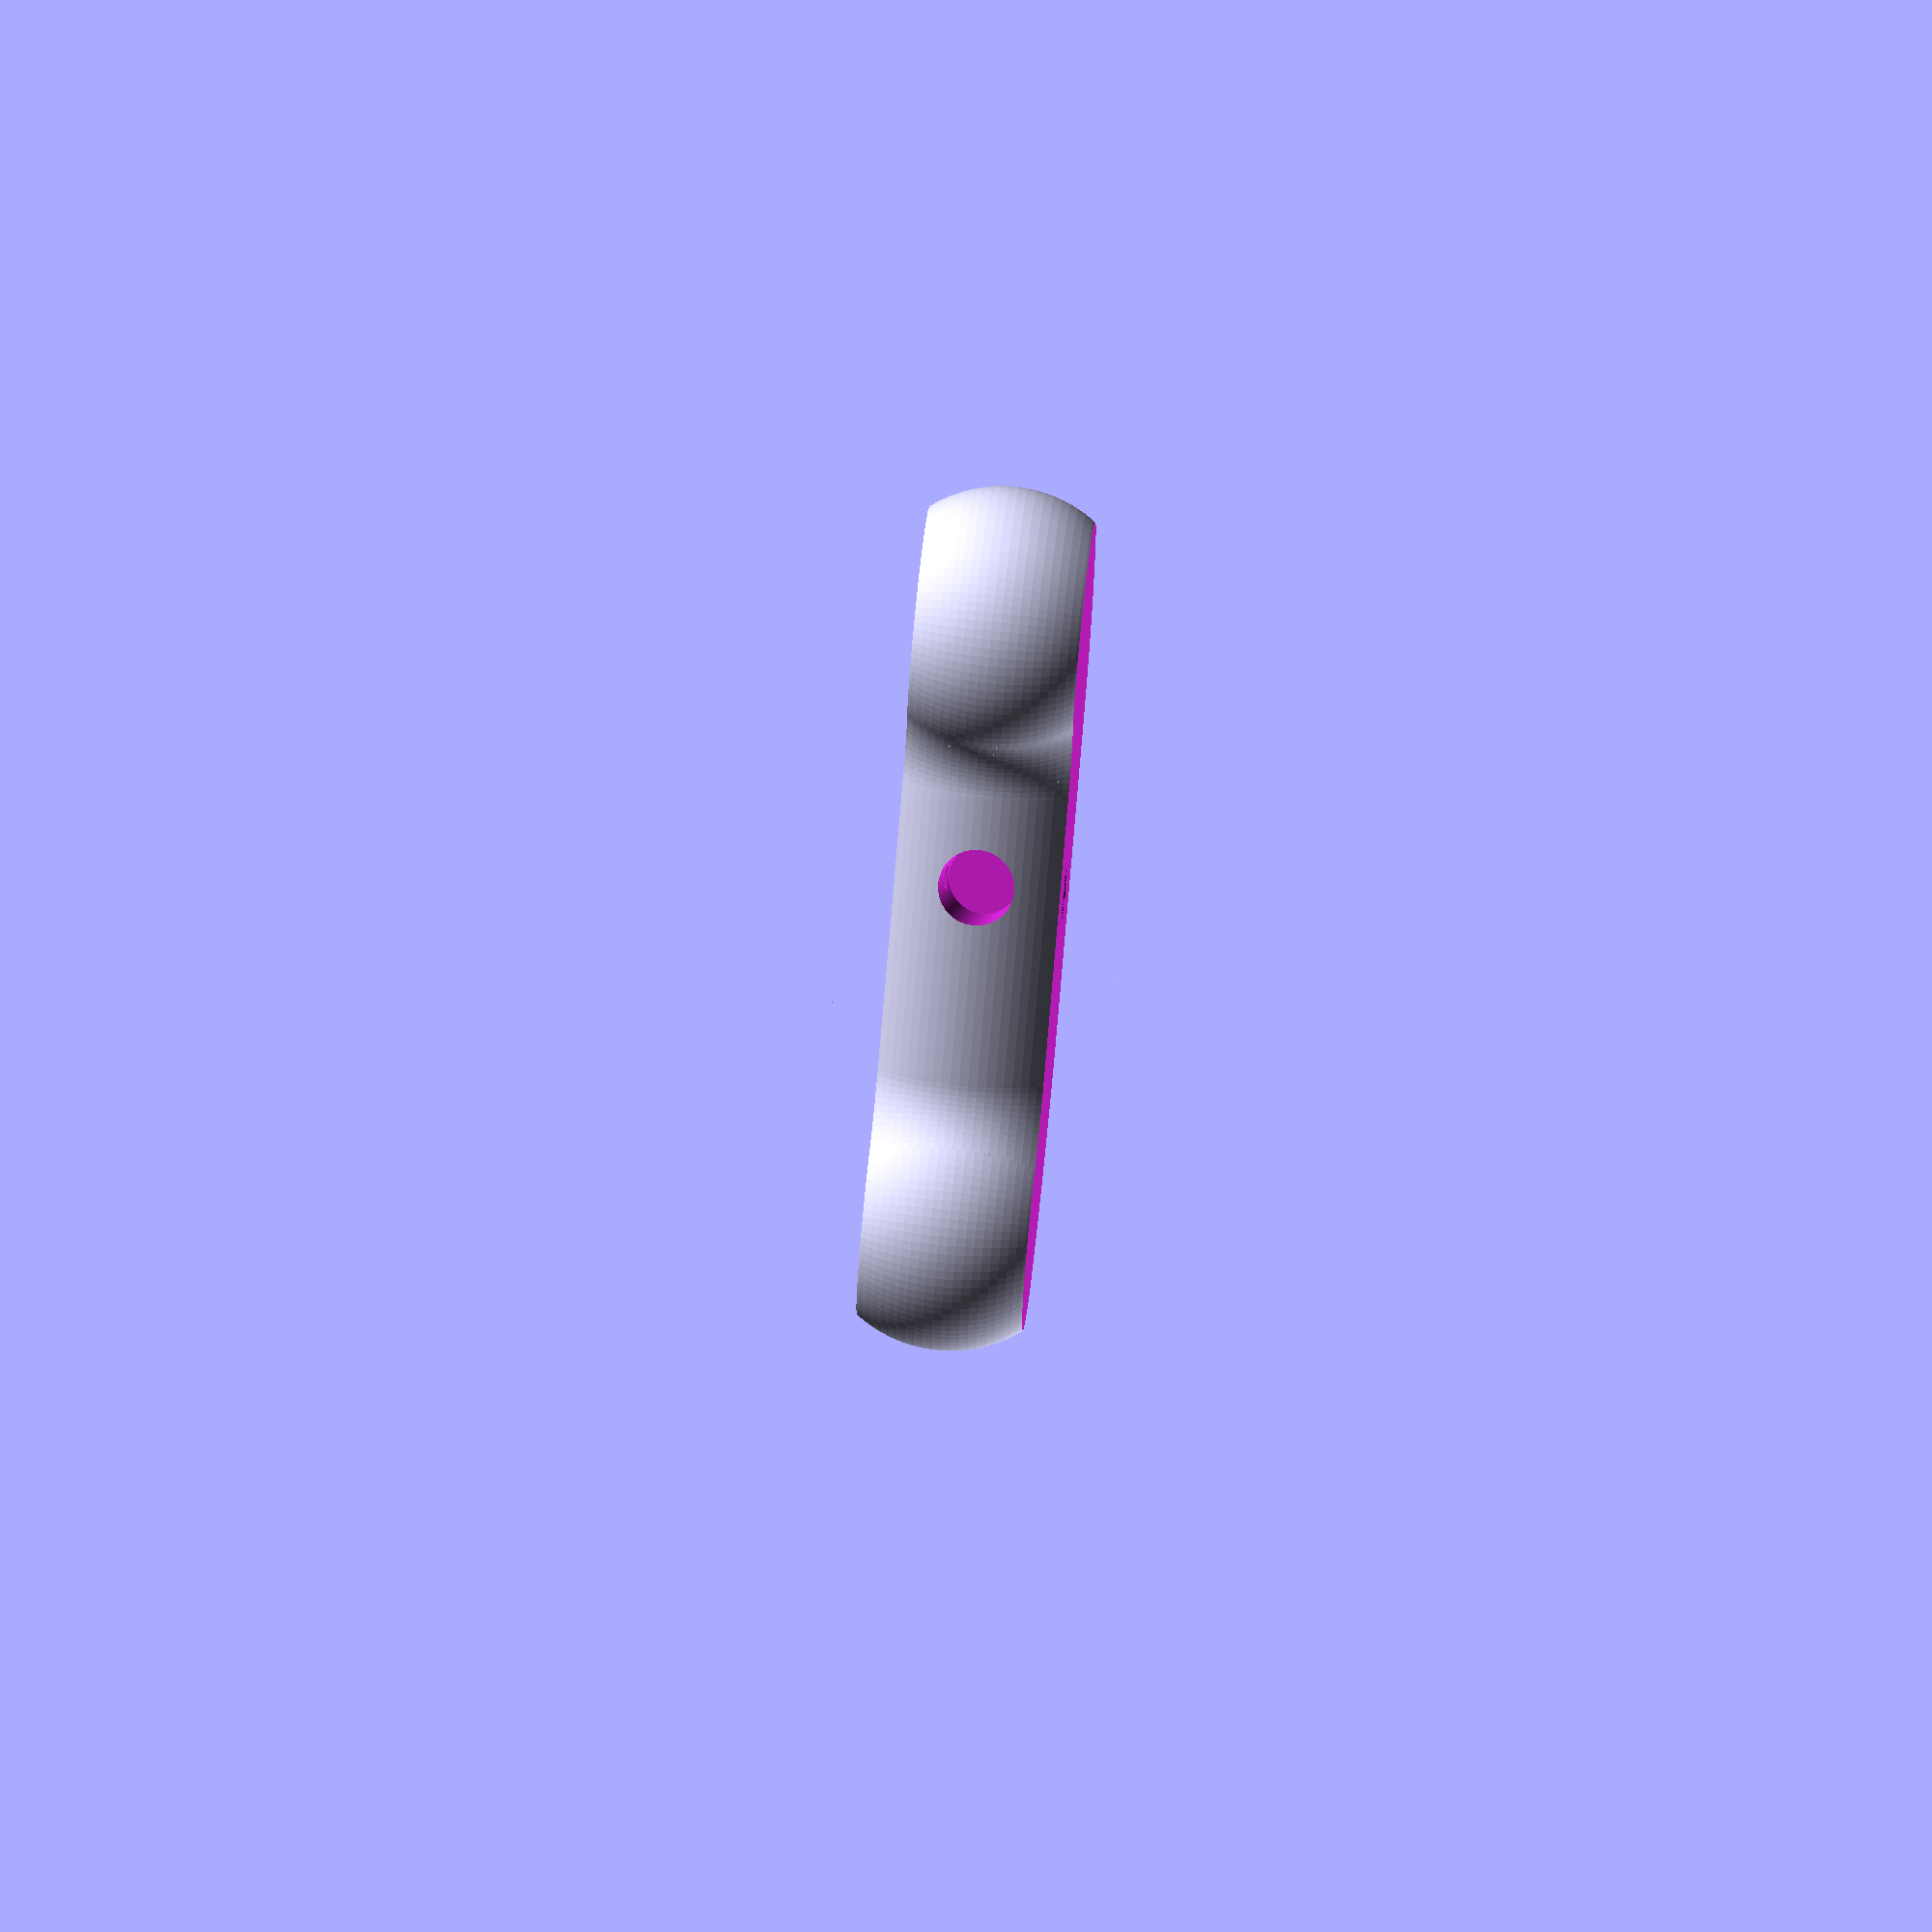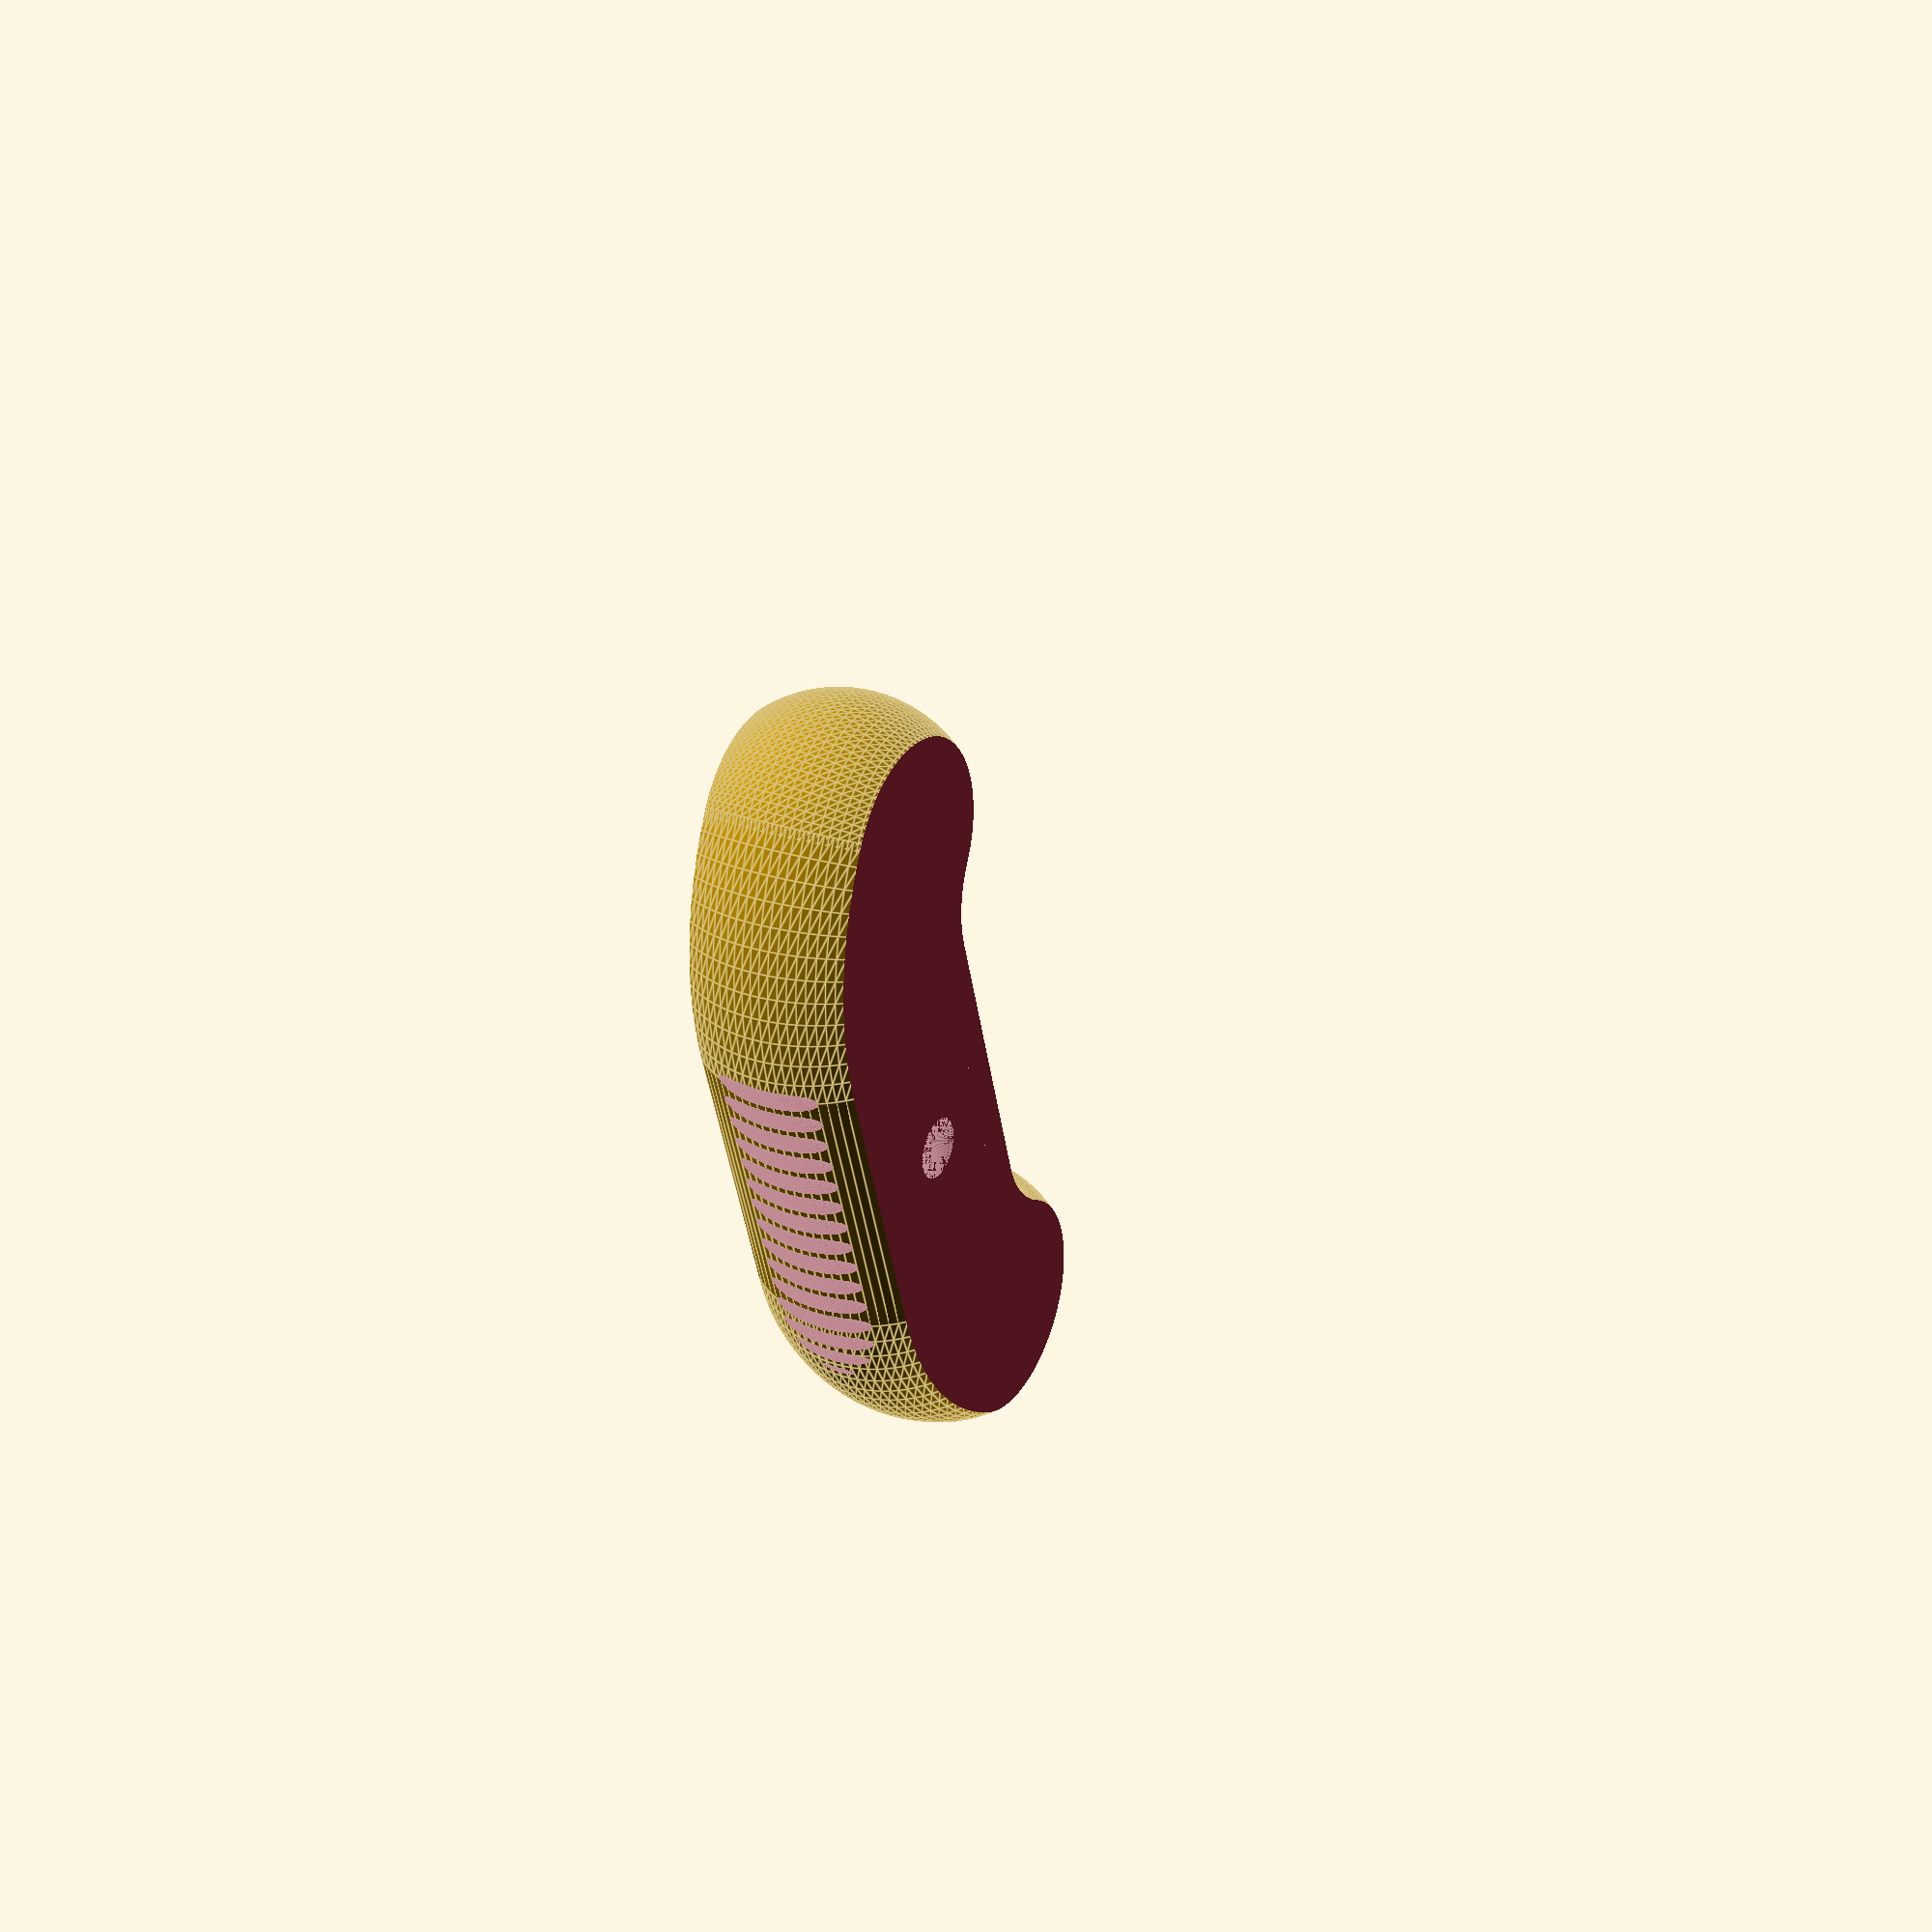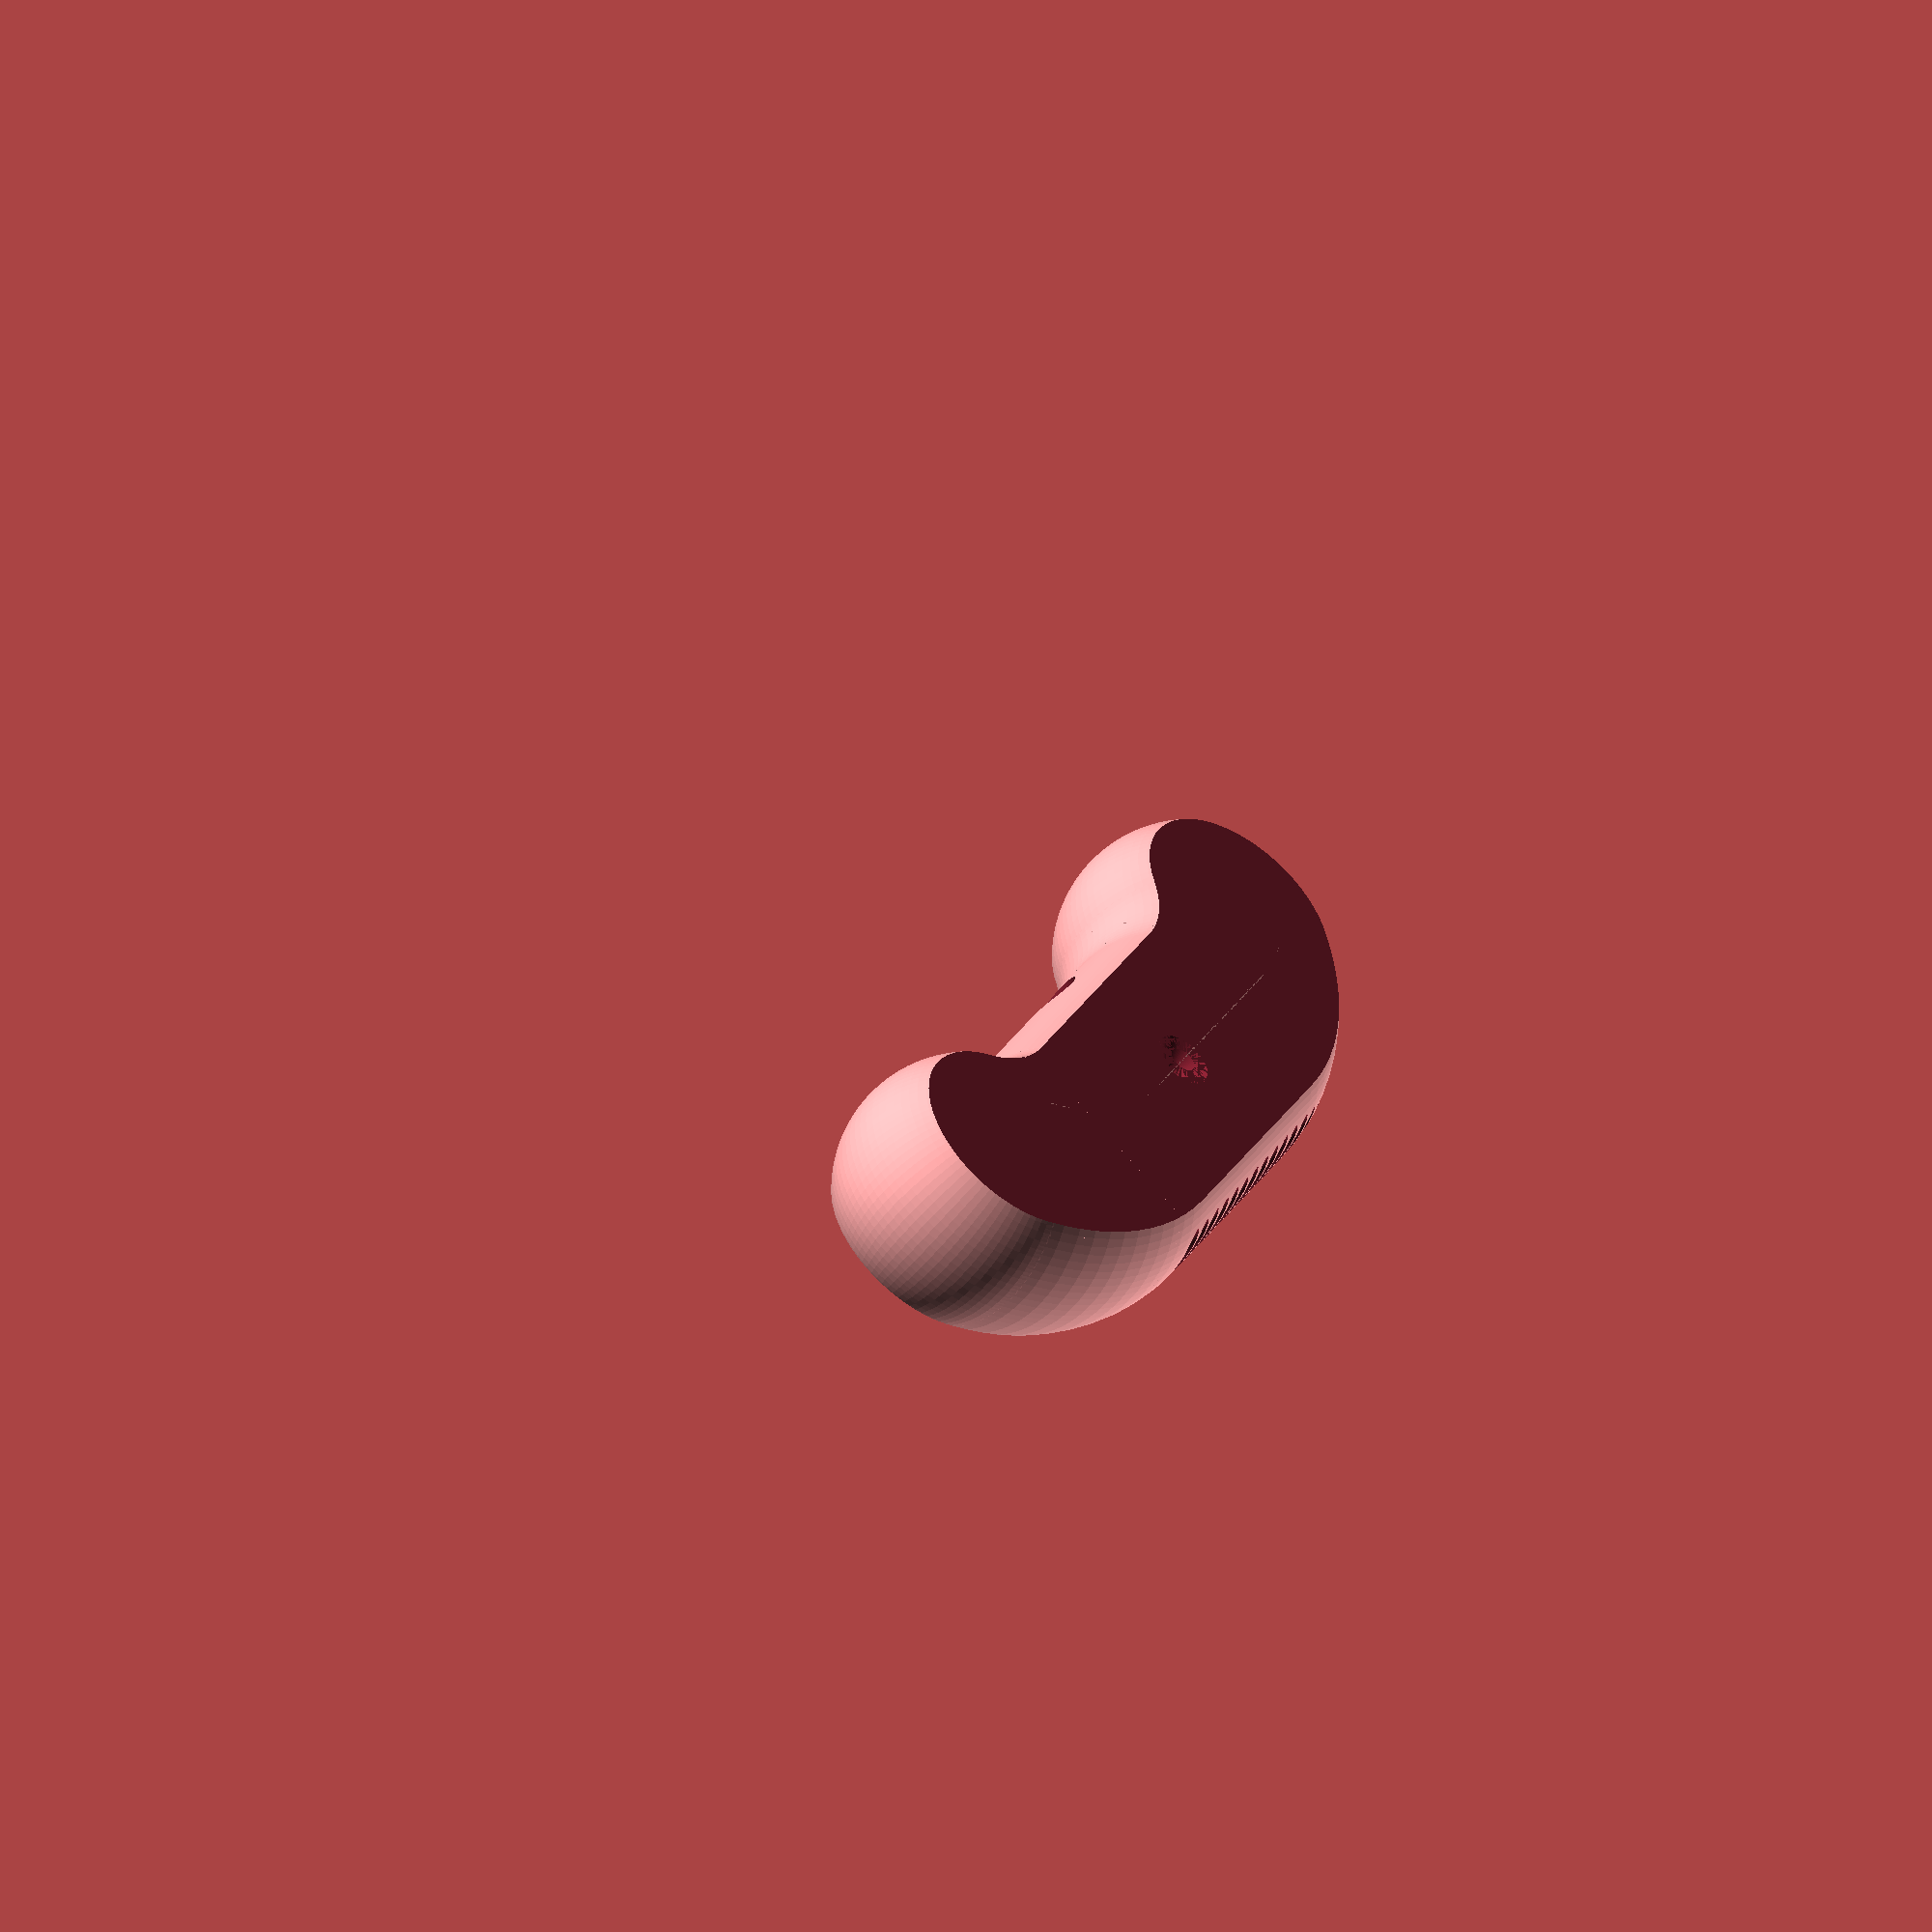
<openscad>
/*******************************************************************************
* Author: Tom Propst
* Title : Polo Mallet Head
* Rev   : A
*******************************************************************************/

$fn = 24*4;

radius = 25;
straightLength = 55;
bendRadius = 40;
bendAngle = 45;
poleDia = 13; // At the cut end
poleTaper = 0.6; // degrees
headAngle = 15;
poleDepth = 0.75; // percent depth of the head - 50% or less will miss the bolt
face = 15; // distance from centerline to face
boltDia = 5; // actual 5mm bolt is too tight with this set to 5 when using ABS
// The calculation below puts the pivot point of the head angle at the end of 
// the shaft. It would be better to put it at the center of the mass (making 
// boltY always zero.
boltY = (poleDepth*2*radius-radius) * tan(headAngle);
boltHeadDia = 11; 
nutWidth = 8.6; // polygons this small come out poorly in ABS
nutDepth = 4;
// Options:
traction = 1; // Add traction to the bottom = 1, no traction = 0

/*****
* The following 2 modules for creating an elbow came from:
* http://www.thingiverse.com/thing:34027/#instructions
*****/

// This module creates a pie slice that is later intersected with a toroid.
// The intersection defines the length of the elbow.
module pie_slice(radius, angle, step) {
  for(theta = [0:step:angle-step]) {
    rotate([0,0,0]) linear_extrude(height = radius*2, center=true)
      polygon( points = [[0,0],
               [radius * cos(theta+step) ,radius * sin(theta+step)],
               [radius*cos(theta),radius*sin(theta)]]
      );
  };
};

// This module creates the toroid and intersects it with a pie slice to 
// define the elbow length (in degrees).
// 'convexity' is a pretty obscure parameter as described at:
// http://en.wikibooks.org/wiki/OpenSCAD_User_Manual/2D_to_3D_Extrusion#Description_of_extrude_parameters
// The 'children' object is the fundamental shape to operate on (e.g. circle).
module partial_rotate_extrude(angle, radius, convex) {
  intersection () {
    rotate_extrude(convexity=convex) translate([radius,0,0]) children(0);
    pie_slice(radius*2, angle, angle/5);
  };
};



difference() {
  union() {
    // Straight Section
    difference() {
      rotate([-90,0,0]) cylinder(h=straightLength,r=radius);

      // Pole Hole
      translate([poleDepth*2*radius-radius,straightLength/2,0]) 
        rotate([0,-90,headAngle])
          cylinder(h=radius*2, d1=poleDia, 
                   d2=poleDia+2*tan(poleTaper)*2*radius);
    };

    // Origin End
    translate([-bendRadius,0,0]) rotate([0,0,-bendAngle]) {
      partial_rotate_extrude(bendAngle, bendRadius, 10) circle(radius);
      translate([bendRadius,0,0]) sphere(radius);
    };

    // Other End
    translate([-bendRadius,straightLength,0]) rotate([180,0,bendAngle]) {
      partial_rotate_extrude(bendAngle, bendRadius, 10) circle(radius);
      translate([bendRadius,0,0]) sphere(radius);
    };
  };

  // Faces
  translate([-(bendRadius+radius),-(bendRadius+radius),face])
    cube([bendRadius+2*radius,
          2*(bendRadius+2*radius)+straightLength,
          radius-face]);
  translate([-(bendRadius+radius),-(bendRadius+radius),-radius])
    cube([bendRadius+2*radius,
          2*(bendRadius+2*radius)+straightLength,
          radius-face]);

  // Mounting Hole
  translate([0,straightLength/2-boltY,-radius])
    cylinder(h=2*radius, r=boltDia/2);

  // Nut Hole
  translate([0,straightLength/2-boltY,face-nutDepth/2]) {
    // The following pattern for a hexagon came from:
    // http://svn.clifford.at/openscad/trunk/libraries/shapes.scad
    for (r=[-60, 0, 60]) rotate([0,0,r]) 
      cube([nutWidth/1.75, nutWidth, nutDepth], true);
  };

  // Bolt Countersink
  translate([0,straightLength/2-boltY,-face]) {
    cylinder(h=boltHeadDia/2, r1=boltHeadDia/2, r2=0);
  };

  // Traction
  if(traction) {
    for(scales = [-50:5:straightLength]) {
      translate([radius,scales,-face]) {
        cylinder(h=2*radius, r=2);
      };
    };
  };

};




</openscad>
<views>
elev=110.5 azim=308.3 roll=84.0 proj=o view=wireframe
elev=333.4 azim=18.2 roll=119.1 proj=p view=edges
elev=50.3 azim=153.9 roll=144.1 proj=o view=solid
</views>
